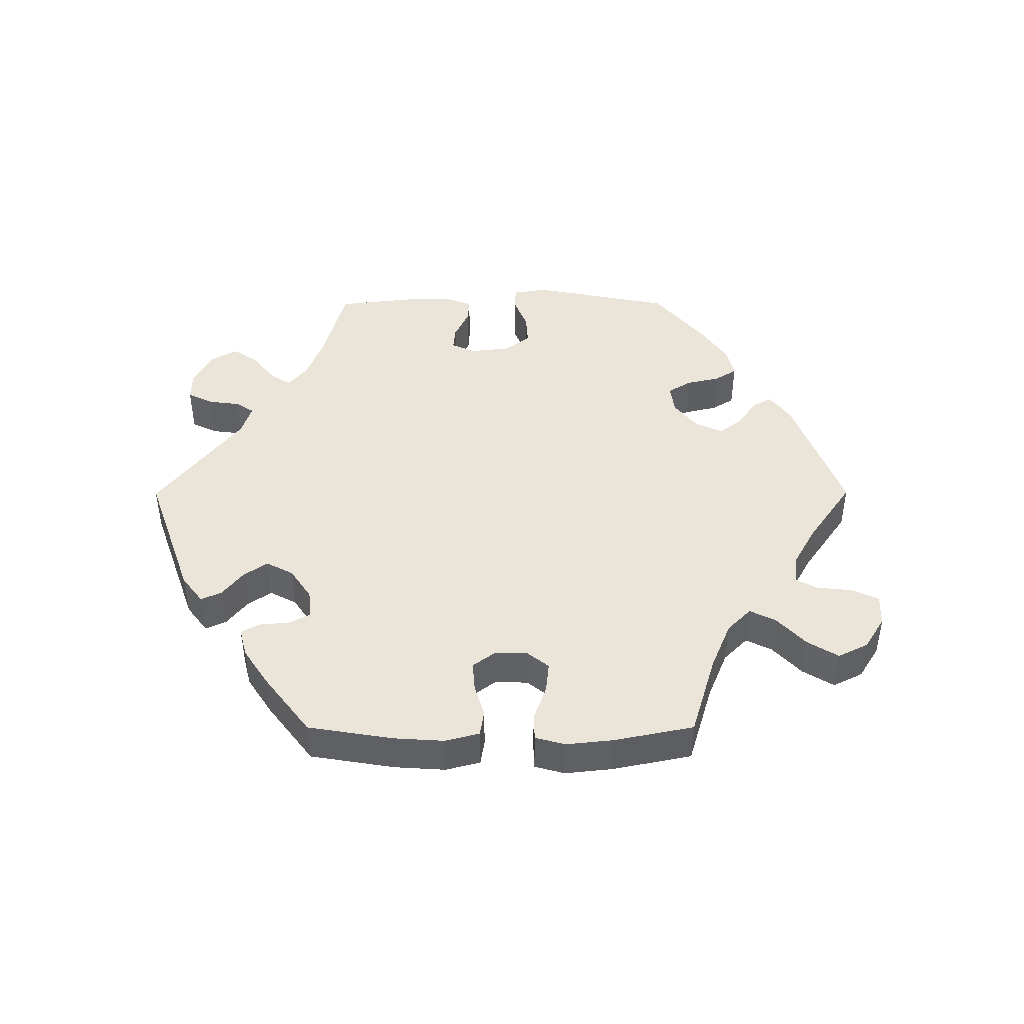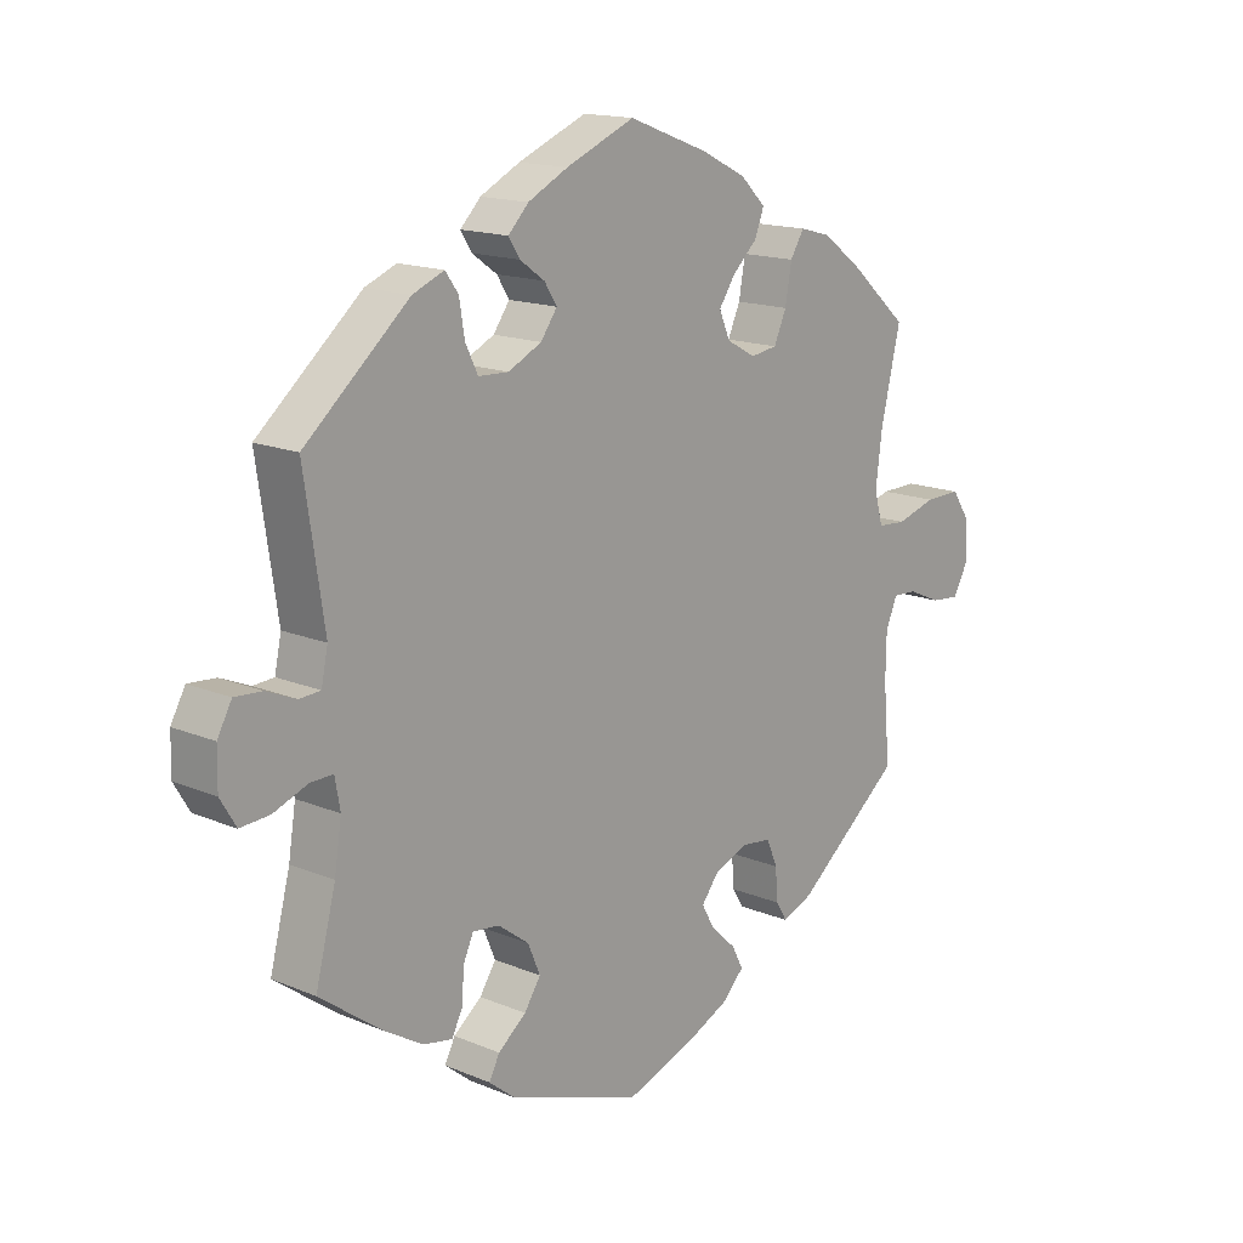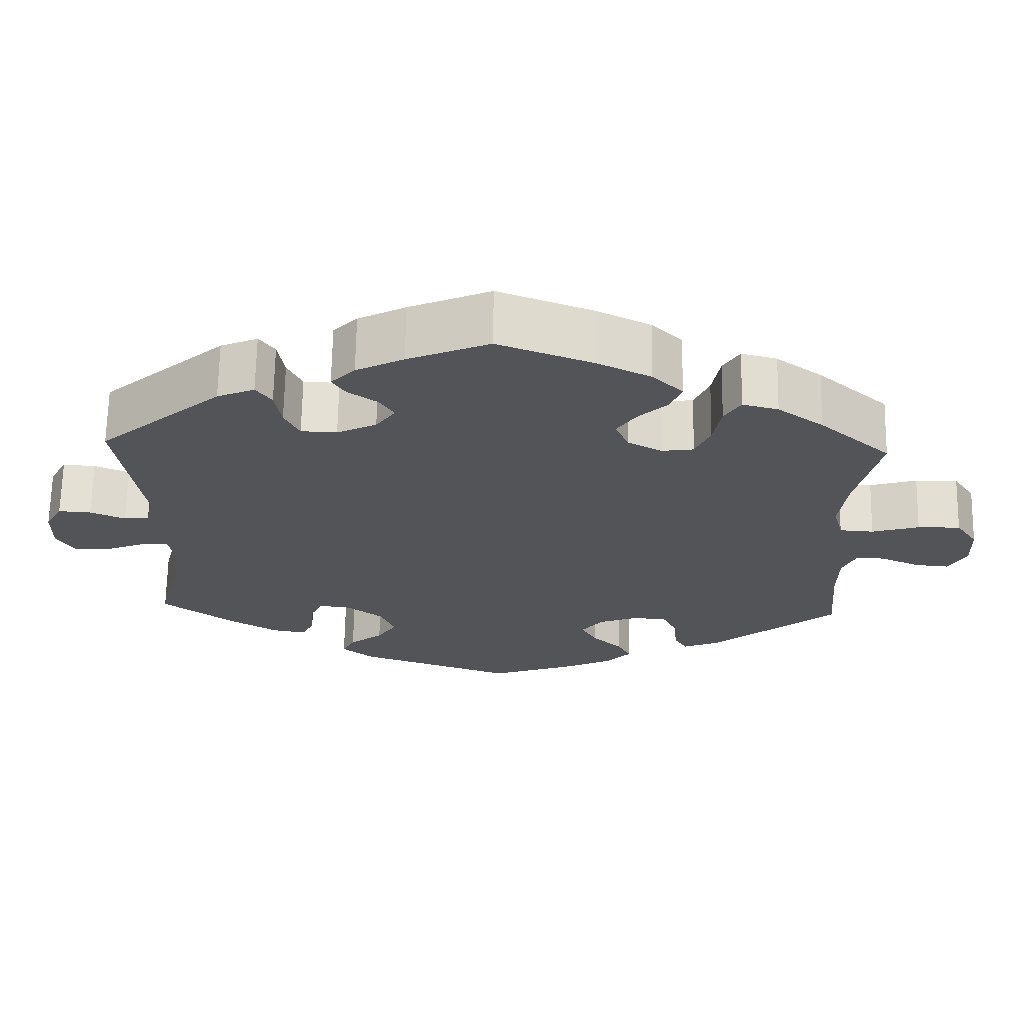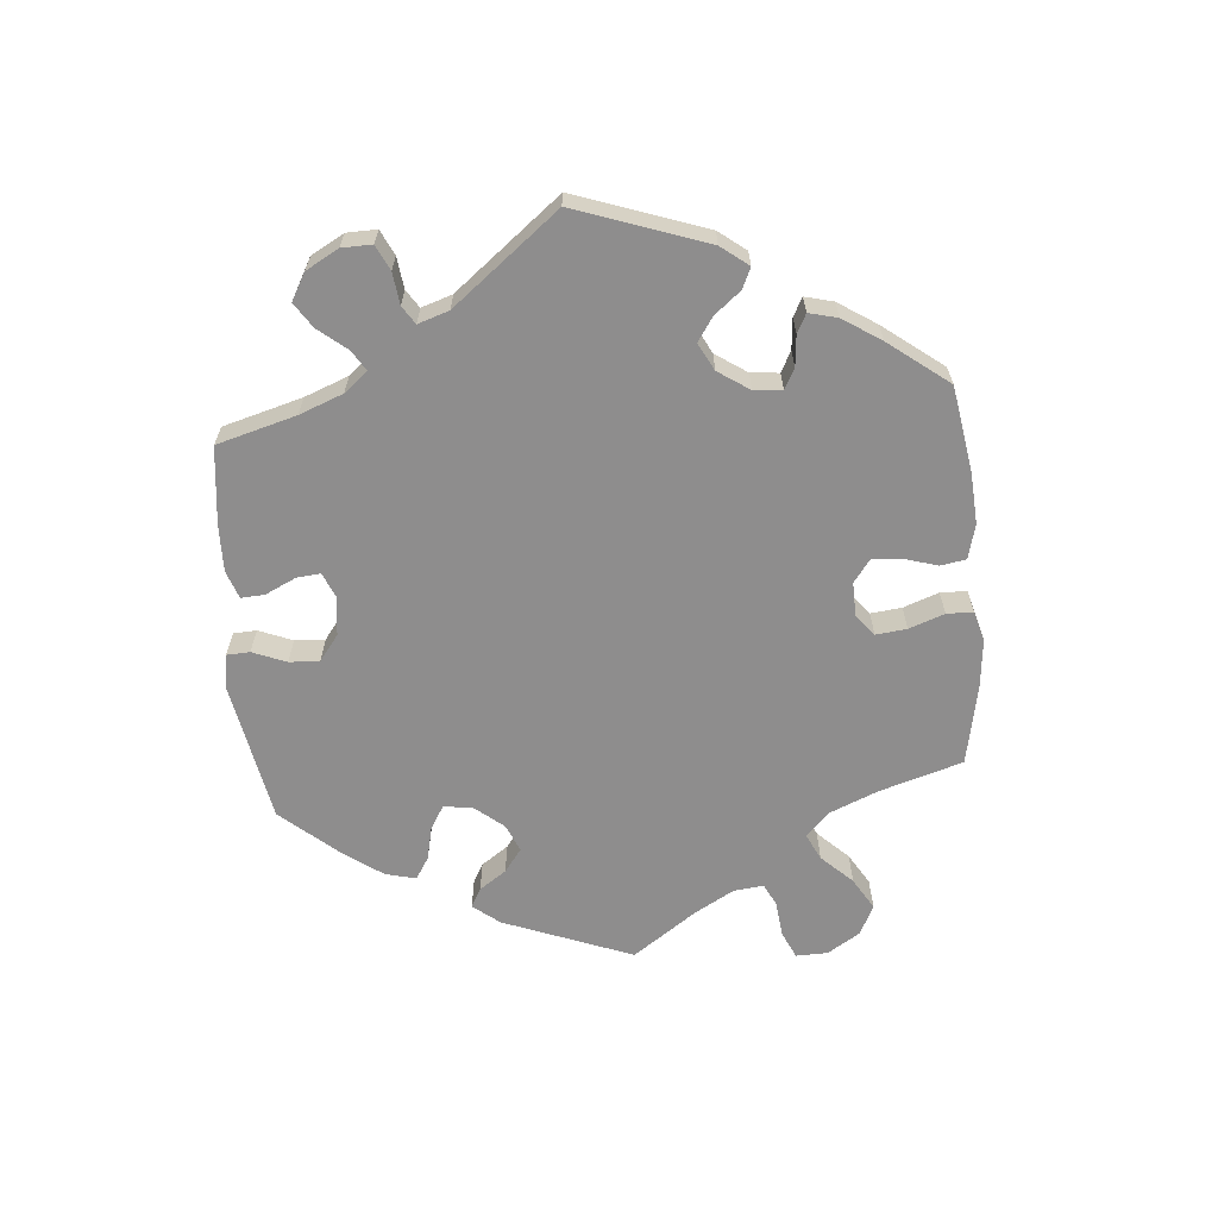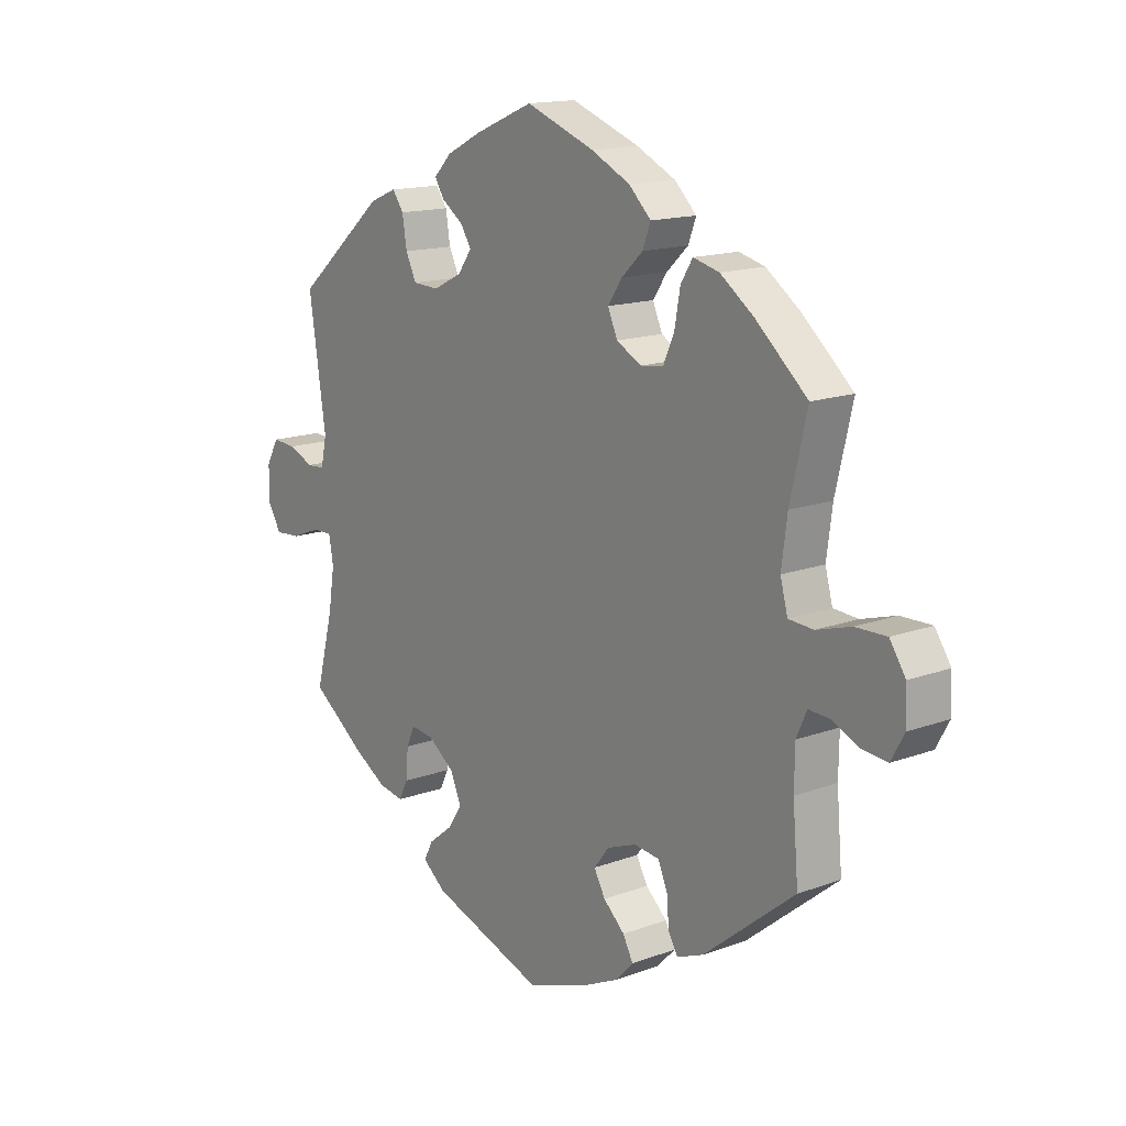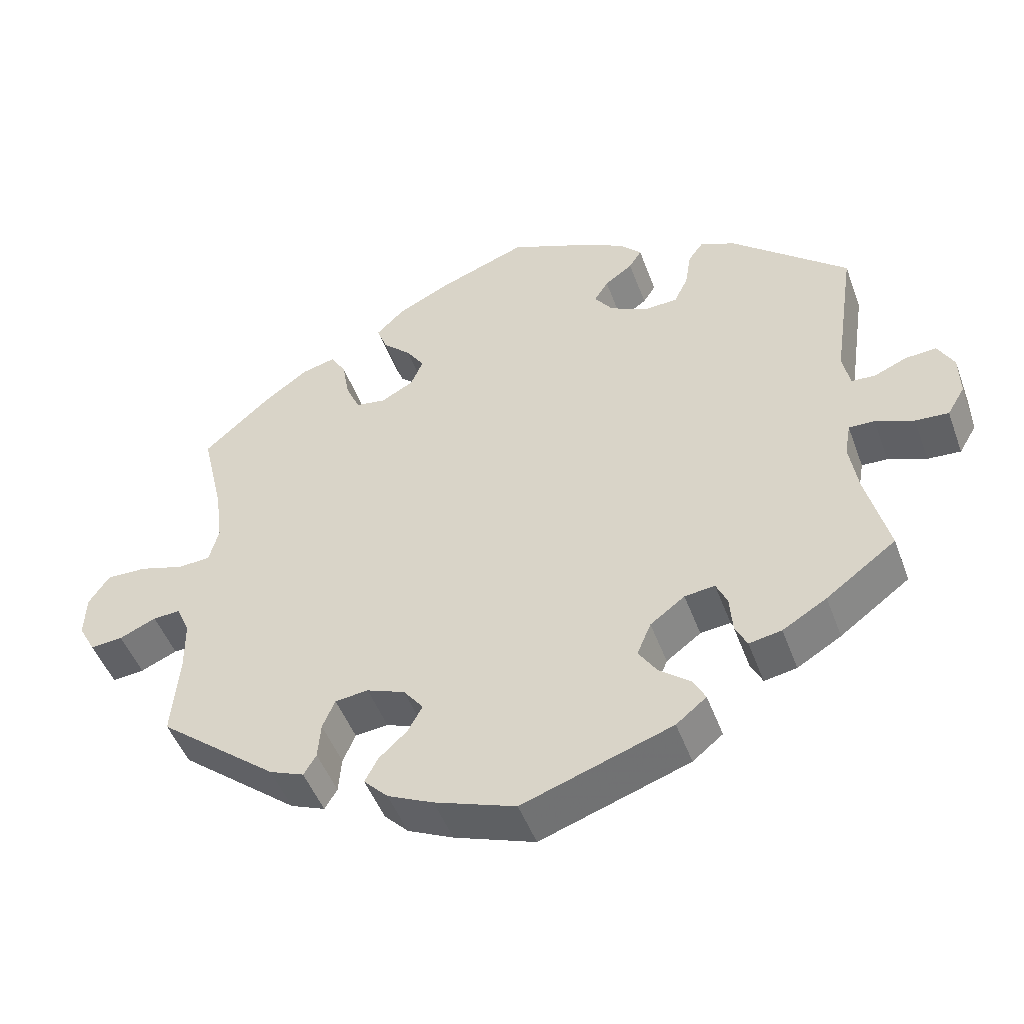
<metadata>
{"format":"obj","ext":"obj","renderer":"f3d","projection":"perspective","resolution":1024,"background":"white","views":[{"elev":45.0,"azim":29.8,"up":"+Y"},{"elev":15.6,"azim":-48.7,"up":"+Z"},{"elev":66.7,"azim":1.0,"up":"+Z"},{"elev":-64.7,"azim":-55.1,"up":"+Y"},{"elev":15.0,"azim":51.7,"up":"+Z"},{"elev":-48.3,"azim":-160.2,"up":"+Z"}]}
</metadata>
<code>
v 0.339 0.07 -0.419
v 0.292 0.07 -0.438
v 0.275 0.07 -0.41
v 0.271 0.07 -0.361
v 0.254 0.07 -0.321
v 0.209 0.07 -0.316
v 0.157 0.07 -0.336
v 0.13 0.07 -0.371
v 0.15 0.07 -0.407
v 0.188 0.07 -0.442
v 0.206 0.07 -0.476
v 0.173 0.07 -0.51
v 0.111 0.07 -0.539
v 0.001 0.07 -0.578
v -0.202 0.07 -0.508
v -0.243 0.07 -0.475
v -0.227 0.07 -0.444
v -0.184 0.07 -0.41
v -0.159 0.07 -0.372
v -0.178 0.07 -0.327
v -0.225 0.07 -0.292
v -0.266 0.07 -0.287
v -0.281 0.07 -0.32
v -0.285 0.07 -0.371
v -0.301 0.07 -0.403
v -0.345 0.07 -0.395
v -0.405 0.07 -0.359
v -0.5 0.07 -0.289
v -0.469 0.07 -0.169
v -0.458 0.07 -0.099
v -0.466 0.07 -0.054
v -0.501 0.07 -0.055
v -0.553 0.07 -0.075
v -0.598 0.07 -0.078
v -0.622 0.07 -0.038
v -0.621 0.07 0.019
v -0.599 0.07 0.059
v -0.557 0.07 0.056
v -0.512 0.07 0.037
v -0.48 0.07 0.039
v -0.47 0.07 0.087
v -0.5 0.07 0.289
v -0.341 0.07 0.426
v -0.293 0.07 0.446
v -0.273 0.07 0.418
v -0.265 0.07 0.368
v -0.246 0.07 0.329
v -0.2 0.07 0.327
v -0.149 0.07 0.352
v -0.124 0.07 0.387
v -0.143 0.07 0.417
v -0.181 0.07 0.444
v -0.198 0.07 0.471
v -0.167 0.07 0.503
v -0.106 0.07 0.534
v -0.001 0.07 0.578
v 0.121 0.07 0.532
v 0.19 0.07 0.498
v 0.229 0.07 0.46
v 0.215 0.07 0.423
v 0.177 0.07 0.387
v 0.152 0.07 0.35
v 0.169 0.07 0.311
v 0.213 0.07 0.287
v 0.254 0.07 0.293
v 0.273 0.07 0.336
v 0.283 0.07 0.392
v 0.304 0.07 0.426
v 0.35 0.07 0.414
v 0.409 0.07 0.371
v 0.501 0.07 0.29
v 0.471 0.07 0.162
v 0.461 0.07 0.085
v 0.474 0.07 0.036
v 0.518 0.07 0.033
v 0.579 0.07 0.051
v 0.634 0.07 0.052
v 0.662 0.07 0.01
v 0.664 0.07 -0.048
v 0.641 0.07 -0.09
v 0.597 0.07 -0.086
v 0.547 0.07 -0.064
v 0.51 0.07 -0.062
v 0.492 0.07 -0.103
v 0.491 0.07 -0.171
v 0.501 0.07 -0.288
v 0.339 0 -0.419
v 0.292 0 -0.438
v 0.275 0 -0.41
v 0.271 0 -0.361
v 0.254 0 -0.321
v 0.209 0 -0.316
v 0.157 0 -0.336
v 0.13 0 -0.371
v 0.15 0 -0.407
v 0.188 0 -0.442
v 0.206 0 -0.476
v 0.173 0 -0.51
v 0.111 0 -0.539
v 0.001 0 -0.578
v -0.202 0 -0.508
v -0.243 0 -0.475
v -0.227 0 -0.444
v -0.184 0 -0.41
v -0.159 0 -0.372
v -0.178 0 -0.327
v -0.225 0 -0.292
v -0.266 0 -0.287
v -0.281 0 -0.32
v -0.285 0 -0.371
v -0.301 0 -0.403
v -0.345 0 -0.395
v -0.405 0 -0.359
v -0.5 0 -0.289
v -0.469 0 -0.169
v -0.458 0 -0.099
v -0.466 0 -0.054
v -0.501 0 -0.055
v -0.553 0 -0.075
v -0.598 0 -0.078
v -0.622 0 -0.038
v -0.621 0 0.019
v -0.599 0 0.059
v -0.557 0 0.056
v -0.512 0 0.037
v -0.48 0 0.039
v -0.47 0 0.087
v -0.5 0 0.289
v -0.341 0 0.426
v -0.293 0 0.446
v -0.273 0 0.418
v -0.265 0 0.368
v -0.246 0 0.329
v -0.2 0 0.327
v -0.149 0 0.352
v -0.124 0 0.387
v -0.143 0 0.417
v -0.181 0 0.444
v -0.198 0 0.471
v -0.167 0 0.503
v -0.106 0 0.534
v -0.001 0 0.578
v 0.121 0 0.532
v 0.19 0 0.498
v 0.229 0 0.46
v 0.215 0 0.423
v 0.177 0 0.387
v 0.152 0 0.35
v 0.169 0 0.311
v 0.213 0 0.287
v 0.254 0 0.293
v 0.273 0 0.336
v 0.283 0 0.392
v 0.304 0 0.426
v 0.35 0 0.414
v 0.409 0 0.371
v 0.501 0 0.29
v 0.471 0 0.162
v 0.461 0 0.085
v 0.474 0 0.036
v 0.518 0 0.033
v 0.579 0 0.051
v 0.634 0 0.052
v 0.662 0 0.01
v 0.664 0 -0.048
v 0.641 0 -0.09
v 0.597 0 -0.086
v 0.547 0 -0.064
v 0.51 0 -0.062
v 0.492 0 -0.103
v 0.491 0 -0.171
v 0.501 0 -0.288
f 85 86 1 2
f 84 85 2 3
f 83 84 3 4
f 79 80 81 82
f 79 82 83
f 78 79 83
f 75 76 77 78
f 74 75 78 83
f 69 70 71 72
f 69 72 73
f 66 67 68 69
f 65 66 69 73
f 64 65 73 74
f 58 59 60 61
f 58 61 62
f 57 58 62
f 56 57 62
f 55 56 62 63
f 51 52 53 54
f 50 51 54 55
f 43 44 45 46
f 41 42 43 46
f 40 41 46 47
f 36 37 38 39
f 36 39 40
f 35 36 40
f 32 33 34 35
f 31 32 35 40
f 30 31 40 47
f 26 27 28 29
f 23 24 25 26
f 22 23 26 29
f 21 22 29 30
f 15 16 17 18
f 15 18 19
f 14 15 19
f 13 14 19 20
f 9 10 11 12
f 8 9 12 13
f 74 83 4 5
f 63 64 74 5
f 50 55 63 5
f 49 50 5 6
f 48 49 6 7
f 47 48 7 8
f 20 21 30 47
f 8 13 20 47
f 88 87 172 171
f 89 88 171 170
f 90 89 170 169
f 168 167 166 165
f 169 168 165
f 169 165 164
f 164 163 162 161
f 169 164 161 160
f 158 157 156 155
f 159 158 155
f 155 154 153 152
f 159 155 152 151
f 160 159 151 150
f 147 146 145 144
f 148 147 144
f 148 144 143
f 148 143 142
f 149 148 142 141
f 140 139 138 137
f 141 140 137 136
f 132 131 130 129
f 132 129 128 127
f 133 132 127 126
f 125 124 123 122
f 126 125 122
f 126 122 121
f 121 120 119 118
f 126 121 118 117
f 133 126 117 116
f 115 114 113 112
f 112 111 110 109
f 115 112 109 108
f 116 115 108 107
f 104 103 102 101
f 105 104 101
f 105 101 100
f 106 105 100 99
f 98 97 96 95
f 99 98 95 94
f 91 90 169 160
f 91 160 150 149
f 91 149 141 136
f 92 91 136 135
f 93 92 135 134
f 94 93 134 133
f 133 116 107 106
f 133 106 99 94
f 1 87 88 2
f 2 88 89 3
f 3 89 90 4
f 4 90 91 5
f 5 91 92 6
f 6 92 93 7
f 7 93 94 8
f 8 94 95 9
f 9 95 96 10
f 10 96 97 11
f 11 97 98 12
f 12 98 99 13
f 13 99 100 14
f 14 100 101 15
f 15 101 102 16
f 16 102 103 17
f 17 103 104 18
f 18 104 105 19
f 19 105 106 20
f 20 106 107 21
f 21 107 108 22
f 22 108 109 23
f 23 109 110 24
f 24 110 111 25
f 25 111 112 26
f 26 112 113 27
f 27 113 114 28
f 28 114 115 29
f 29 115 116 30
f 30 116 117 31
f 31 117 118 32
f 32 118 119 33
f 33 119 120 34
f 34 120 121 35
f 35 121 122 36
f 36 122 123 37
f 37 123 124 38
f 38 124 125 39
f 39 125 126 40
f 40 126 127 41
f 41 127 128 42
f 42 128 129 43
f 43 129 130 44
f 44 130 131 45
f 45 131 132 46
f 46 132 133 47
f 47 133 134 48
f 48 134 135 49
f 49 135 136 50
f 50 136 137 51
f 51 137 138 52
f 52 138 139 53
f 53 139 140 54
f 54 140 141 55
f 55 141 142 56
f 56 142 143 57
f 57 143 144 58
f 58 144 145 59
f 59 145 146 60
f 60 146 147 61
f 61 147 148 62
f 62 148 149 63
f 63 149 150 64
f 64 150 151 65
f 65 151 152 66
f 66 152 153 67
f 67 153 154 68
f 68 154 155 69
f 69 155 156 70
f 70 156 157 71
f 71 157 158 72
f 72 158 159 73
f 73 159 160 74
f 74 160 161 75
f 75 161 162 76
f 76 162 163 77
f 77 163 164 78
f 78 164 165 79
f 79 165 166 80
f 80 166 167 81
f 81 167 168 82
f 82 168 169 83
f 83 169 170 84
f 84 170 171 85
f 85 171 172 86
f 86 172 87 1

</code>
